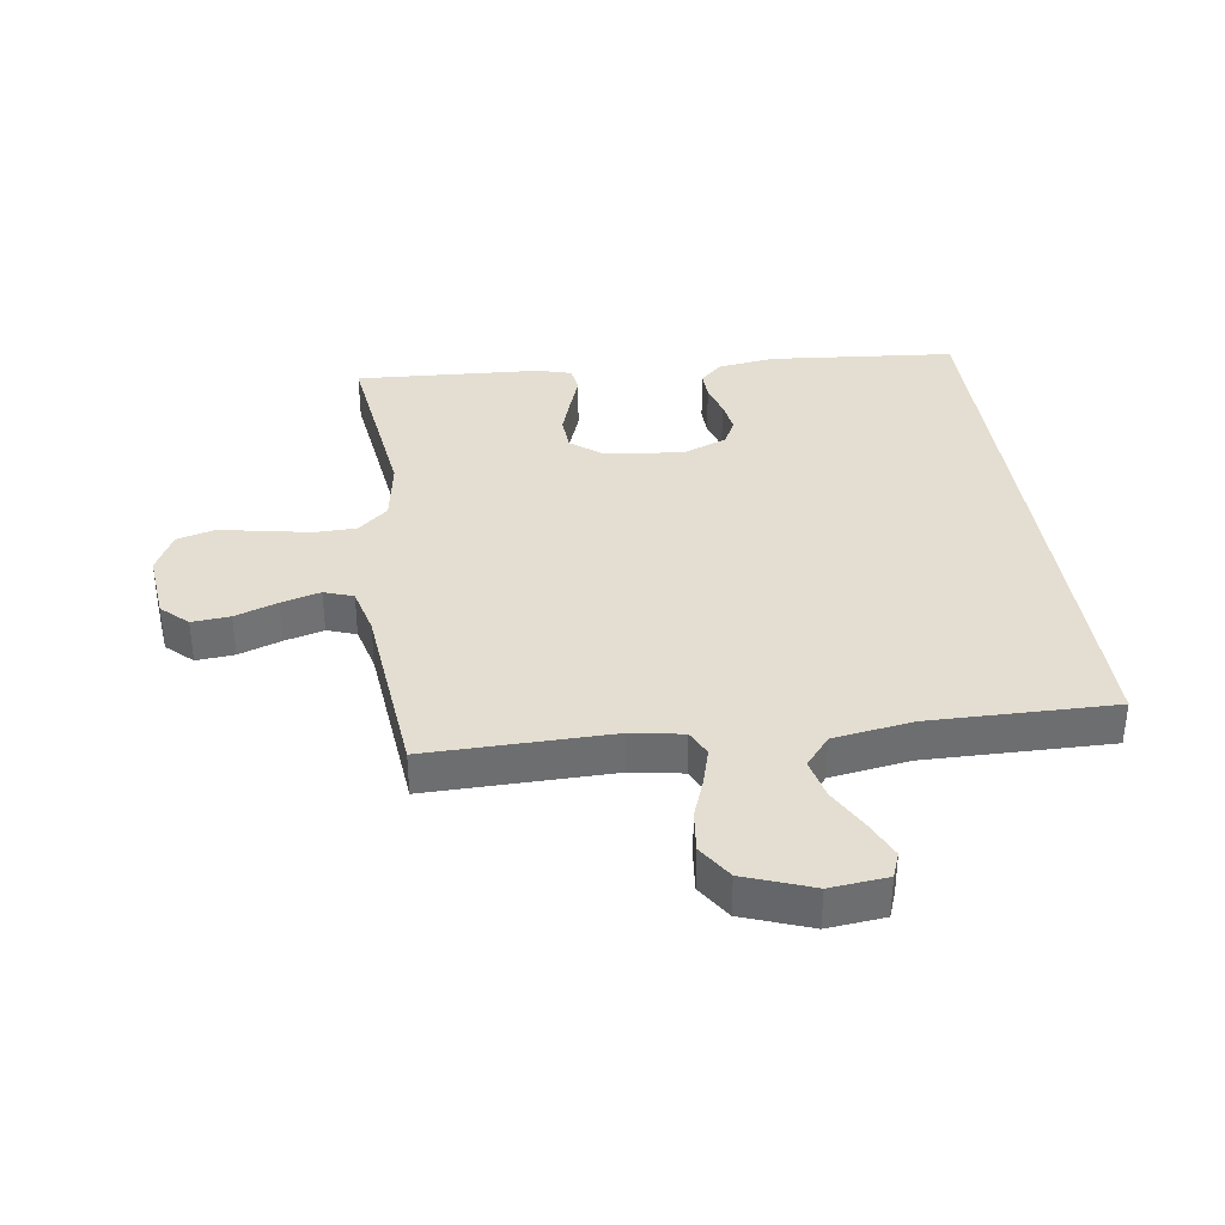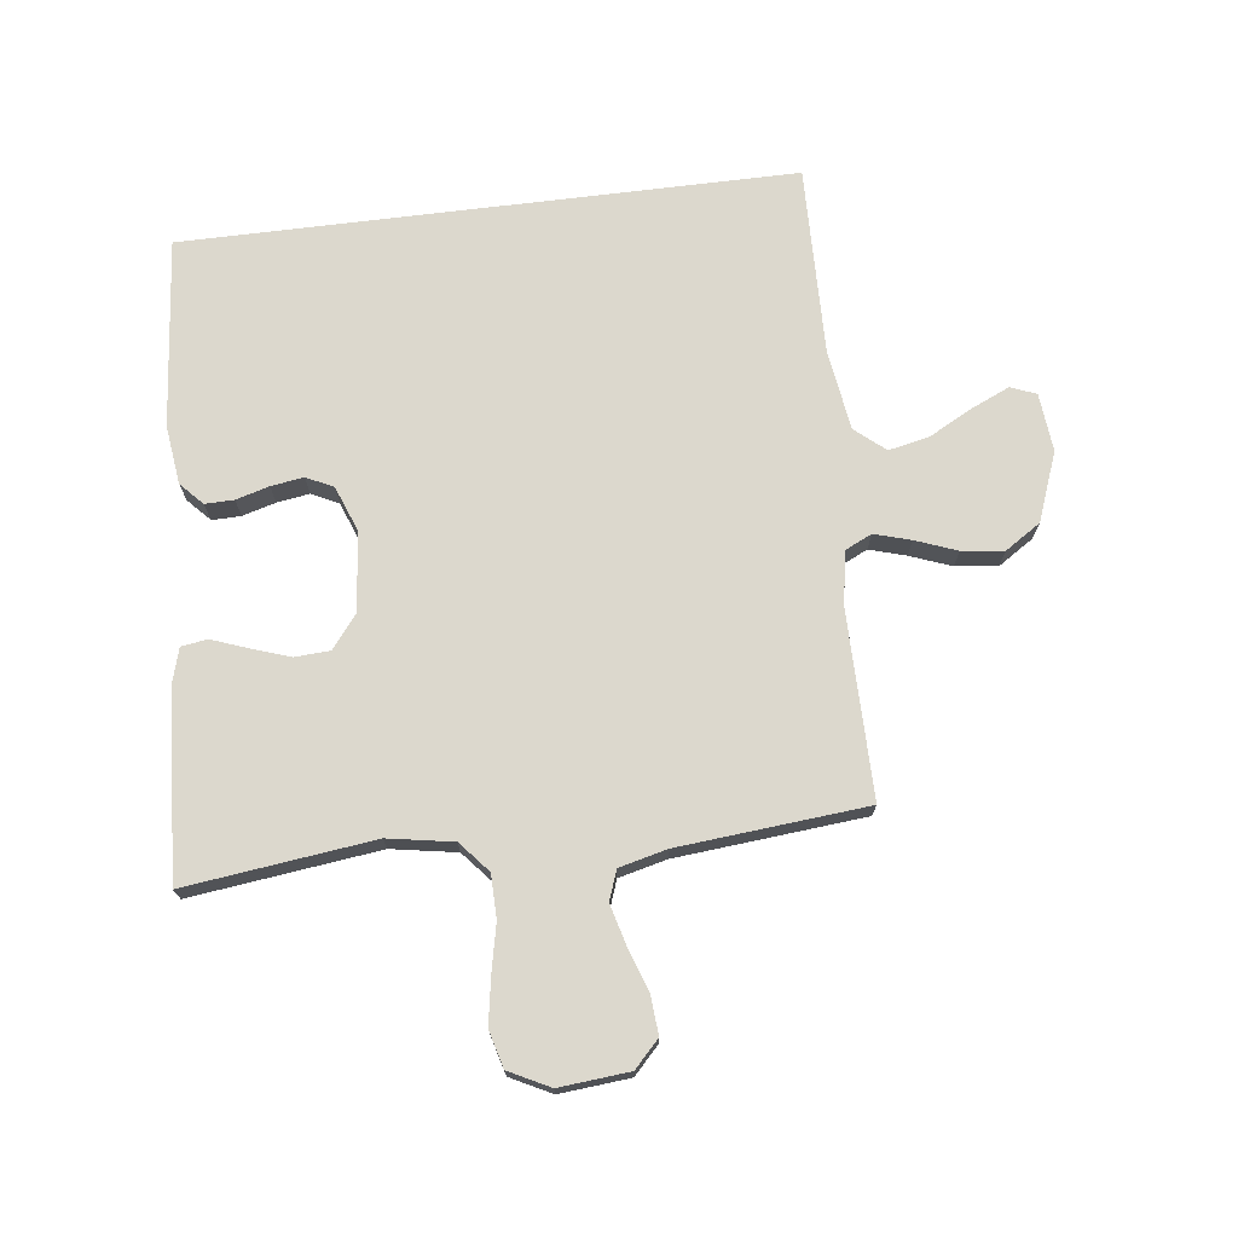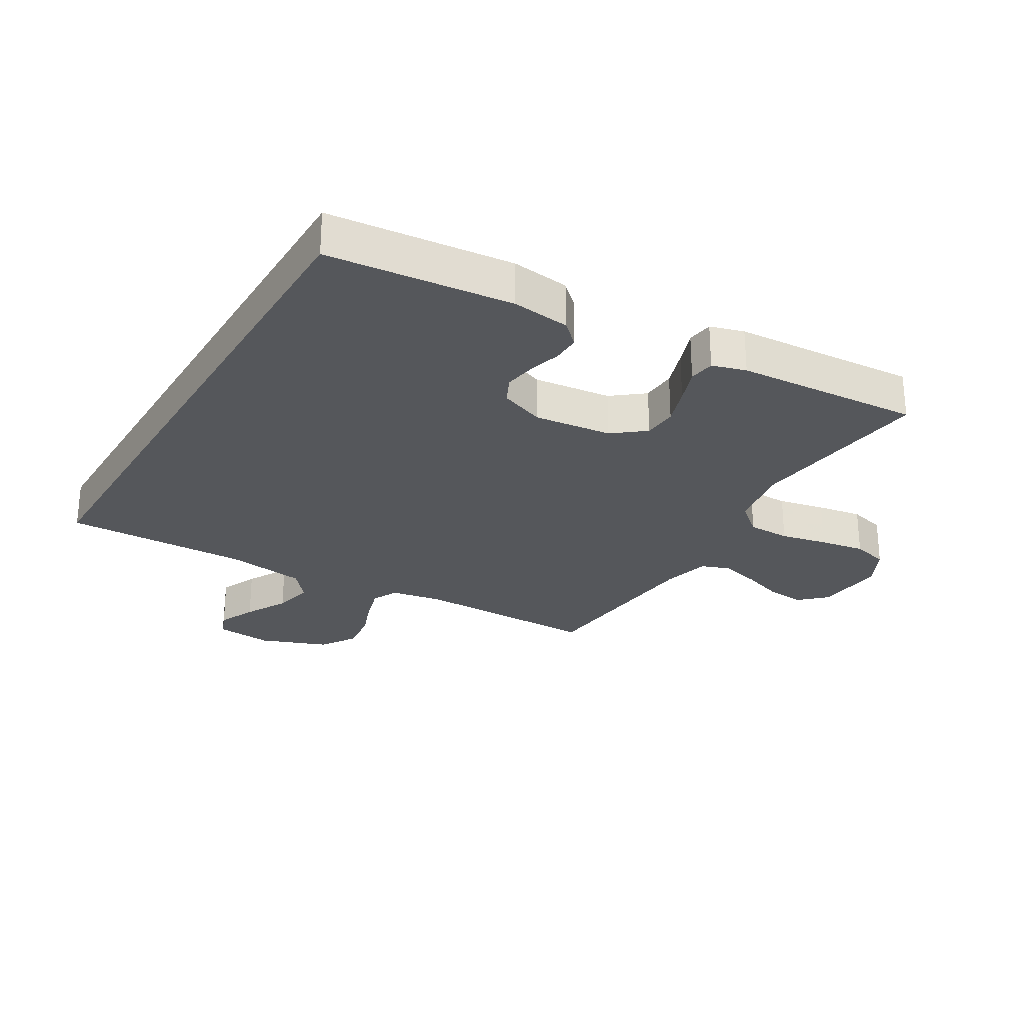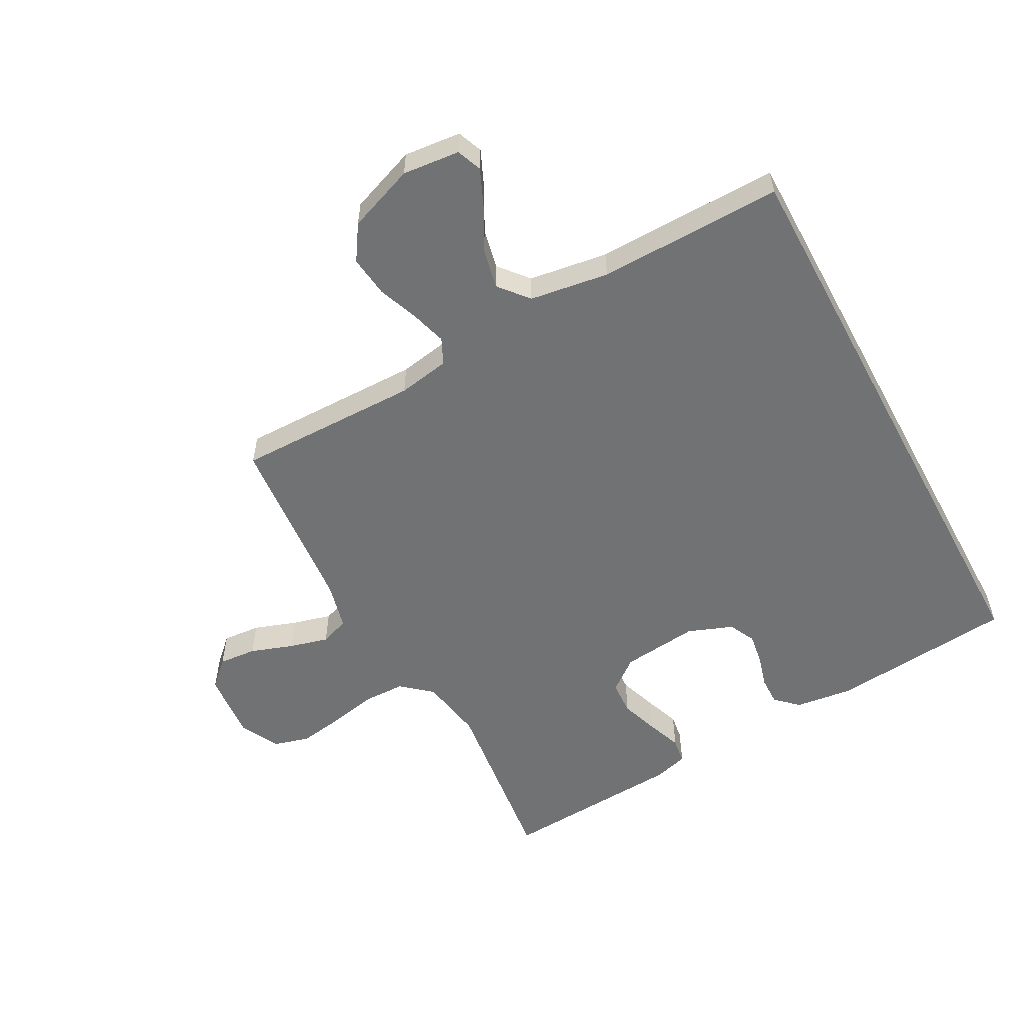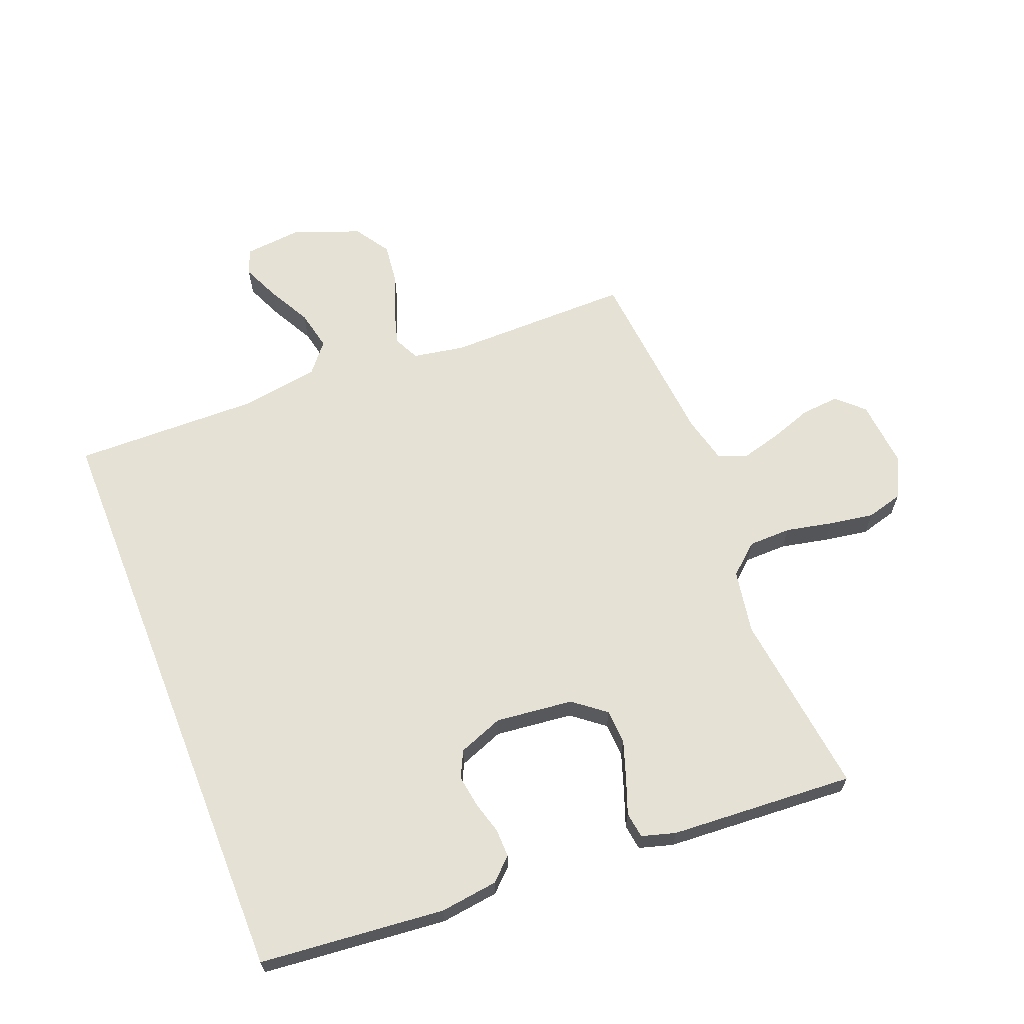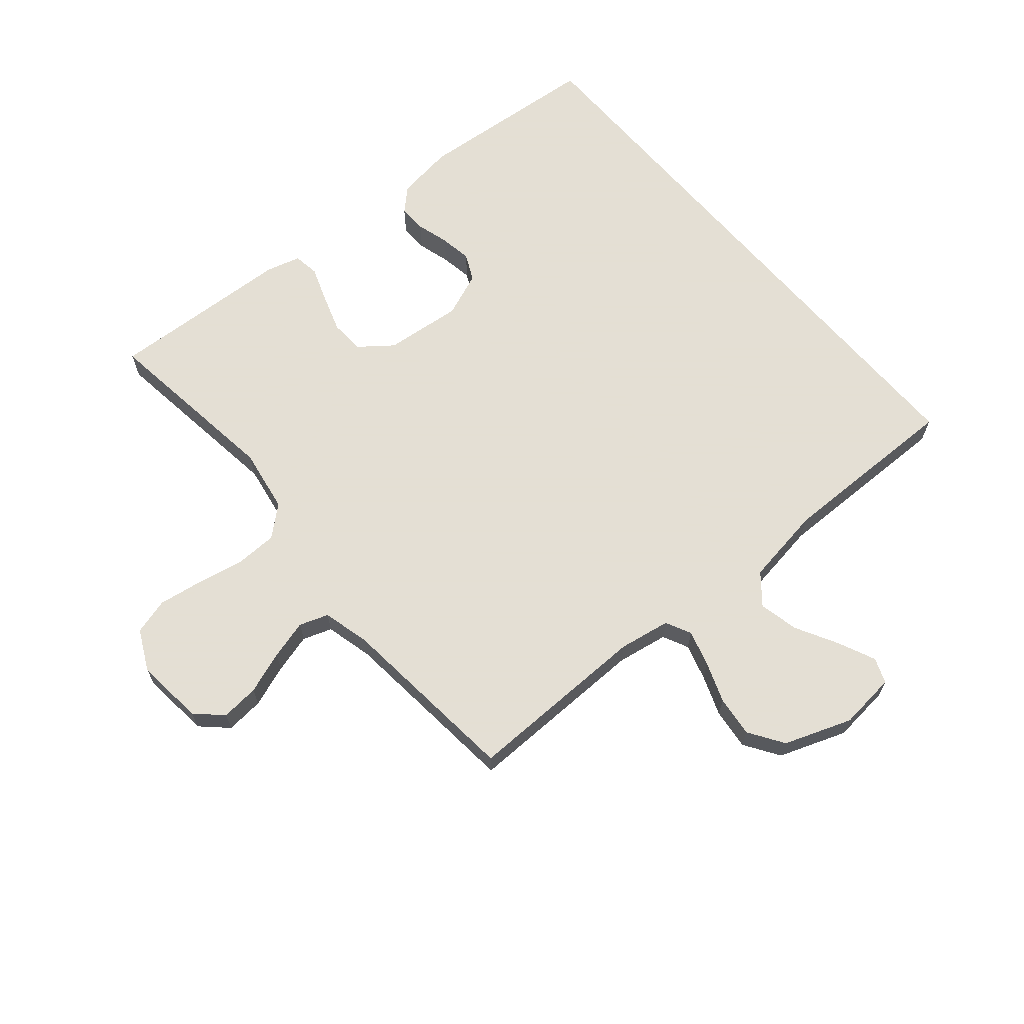
<metadata>
{"format":"obj","ext":"obj","renderer":"f3d","projection":"perspective","resolution":1024,"background":"white","views":[{"elev":36.2,"azim":171.5,"up":"+Y"},{"elev":72.4,"azim":83.0,"up":"+Y"},{"elev":-27.0,"azim":-30.7,"up":"+Y"},{"elev":-55.4,"azim":-151.6,"up":"+Y"},{"elev":64.9,"azim":-21.6,"up":"+Y"},{"elev":66.3,"azim":139.2,"up":"+Y"}]}
</metadata>
<code>
v -0.5 0.07 0.432
v -0.2 0.07 0.461
v -0.106 0.07 0.449
v -0.07 0.07 0.415
v -0.071 0.07 0.369
v -0.086 0.07 0.316
v -0.094 0.07 0.264
v -0.073 0.07 0.221
v 0 0.07 0.193
v 0.126 0.07 0.207
v 0.178 0.07 0.248
v 0.181 0.07 0.304
v 0.16 0.07 0.366
v 0.139 0.07 0.423
v 0.145 0.07 0.465
v 0.2 0.07 0.481
v 0.5 0.07 0.5
v 0.463 0.07 0.2
v 0.481 0.07 0.096
v 0.53 0.07 0.054
v 0.599 0.07 0.053
v 0.675 0.07 0.069
v 0.748 0.07 0.081
v 0.807 0.07 0.065
v 0.84 0.07 0
v 0.83 0.07 -0.112
v 0.788 0.07 -0.152
v 0.726 0.07 -0.147
v 0.657 0.07 -0.123
v 0.593 0.07 -0.106
v 0.546 0.07 -0.123
v 0.527 0.07 -0.2
v 0.5 0.07 -0.5
v 0.2 0.07 -0.498
v 0.116 0.07 -0.513
v 0.096 0.07 -0.555
v 0.113 0.07 -0.613
v 0.138 0.07 -0.679
v 0.146 0.07 -0.746
v 0.109 0.07 -0.803
v 0 0.07 -0.844
v -0.093 0.07 -0.835
v -0.109 0.07 -0.794
v -0.082 0.07 -0.733
v -0.045 0.07 -0.664
v -0.031 0.07 -0.599
v -0.071 0.07 -0.551
v -0.2 0.07 -0.532
v -0.5 0.07 -0.538
v -0.5 0 0.432
v -0.2 0 0.461
v -0.106 0 0.449
v -0.07 0 0.415
v -0.071 0 0.369
v -0.086 0 0.316
v -0.094 0 0.264
v -0.073 0 0.221
v 0 0 0.193
v 0.126 0 0.207
v 0.178 0 0.248
v 0.181 0 0.304
v 0.16 0 0.366
v 0.139 0 0.423
v 0.145 0 0.465
v 0.2 0 0.481
v 0.5 0 0.5
v 0.463 0 0.2
v 0.481 0 0.096
v 0.53 0 0.054
v 0.599 0 0.053
v 0.675 0 0.069
v 0.748 0 0.081
v 0.807 0 0.065
v 0.84 0 0
v 0.83 0 -0.112
v 0.788 0 -0.152
v 0.726 0 -0.147
v 0.657 0 -0.123
v 0.593 0 -0.106
v 0.546 0 -0.123
v 0.527 0 -0.2
v 0.5 0 -0.5
v 0.2 0 -0.498
v 0.116 0 -0.513
v 0.096 0 -0.555
v 0.113 0 -0.613
v 0.138 0 -0.679
v 0.146 0 -0.746
v 0.109 0 -0.803
v 0 0 -0.844
v -0.093 0 -0.835
v -0.109 0 -0.794
v -0.082 0 -0.733
v -0.045 0 -0.664
v -0.031 0 -0.599
v -0.071 0 -0.551
v -0.2 0 -0.532
v -0.5 0 -0.538
f 48 49 1 2
f 47 48 2 3
f 42 43 44 45
f 40 41 42 45
f 40 45 46
f 37 38 39 40
f 36 37 40 46
f 35 36 46 47
f 32 33 34
f 31 32 34 35
f 26 27 28 29
f 26 29 30
f 25 26 30
f 24 25 30 31
f 21 22 23 24
f 15 16 17 18
f 13 14 15 18
f 12 13 18 19
f 11 12 19 20
f 3 4 5 6
f 3 6 7
f 47 3 7
f 31 35 47
f 21 24 31 47
f 20 21 47
f 10 11 20 47
f 9 10 47
f 8 9 47
f 7 8 47
f 51 50 98 97
f 52 51 97 96
f 94 93 92 91
f 94 91 90 89
f 95 94 89
f 89 88 87 86
f 95 89 86 85
f 96 95 85 84
f 83 82 81
f 84 83 81 80
f 78 77 76 75
f 79 78 75
f 79 75 74
f 80 79 74 73
f 73 72 71 70
f 67 66 65 64
f 67 64 63 62
f 68 67 62 61
f 69 68 61 60
f 55 54 53 52
f 56 55 52
f 56 52 96
f 96 84 80
f 96 80 73 70
f 96 70 69
f 96 69 60 59
f 96 59 58
f 96 58 57
f 96 57 56
f 1 50 51 2
f 2 51 52 3
f 3 52 53 4
f 4 53 54 5
f 5 54 55 6
f 6 55 56 7
f 7 56 57 8
f 8 57 58 9
f 9 58 59 10
f 10 59 60 11
f 11 60 61 12
f 12 61 62 13
f 13 62 63 14
f 14 63 64 15
f 15 64 65 16
f 16 65 66 17
f 17 66 67 18
f 18 67 68 19
f 19 68 69 20
f 20 69 70 21
f 21 70 71 22
f 22 71 72 23
f 23 72 73 24
f 24 73 74 25
f 25 74 75 26
f 26 75 76 27
f 27 76 77 28
f 28 77 78 29
f 29 78 79 30
f 30 79 80 31
f 31 80 81 32
f 32 81 82 33
f 33 82 83 34
f 34 83 84 35
f 35 84 85 36
f 36 85 86 37
f 37 86 87 38
f 38 87 88 39
f 39 88 89 40
f 40 89 90 41
f 41 90 91 42
f 42 91 92 43
f 43 92 93 44
f 44 93 94 45
f 45 94 95 46
f 46 95 96 47
f 47 96 97 48
f 48 97 98 49
f 49 98 50 1

</code>
